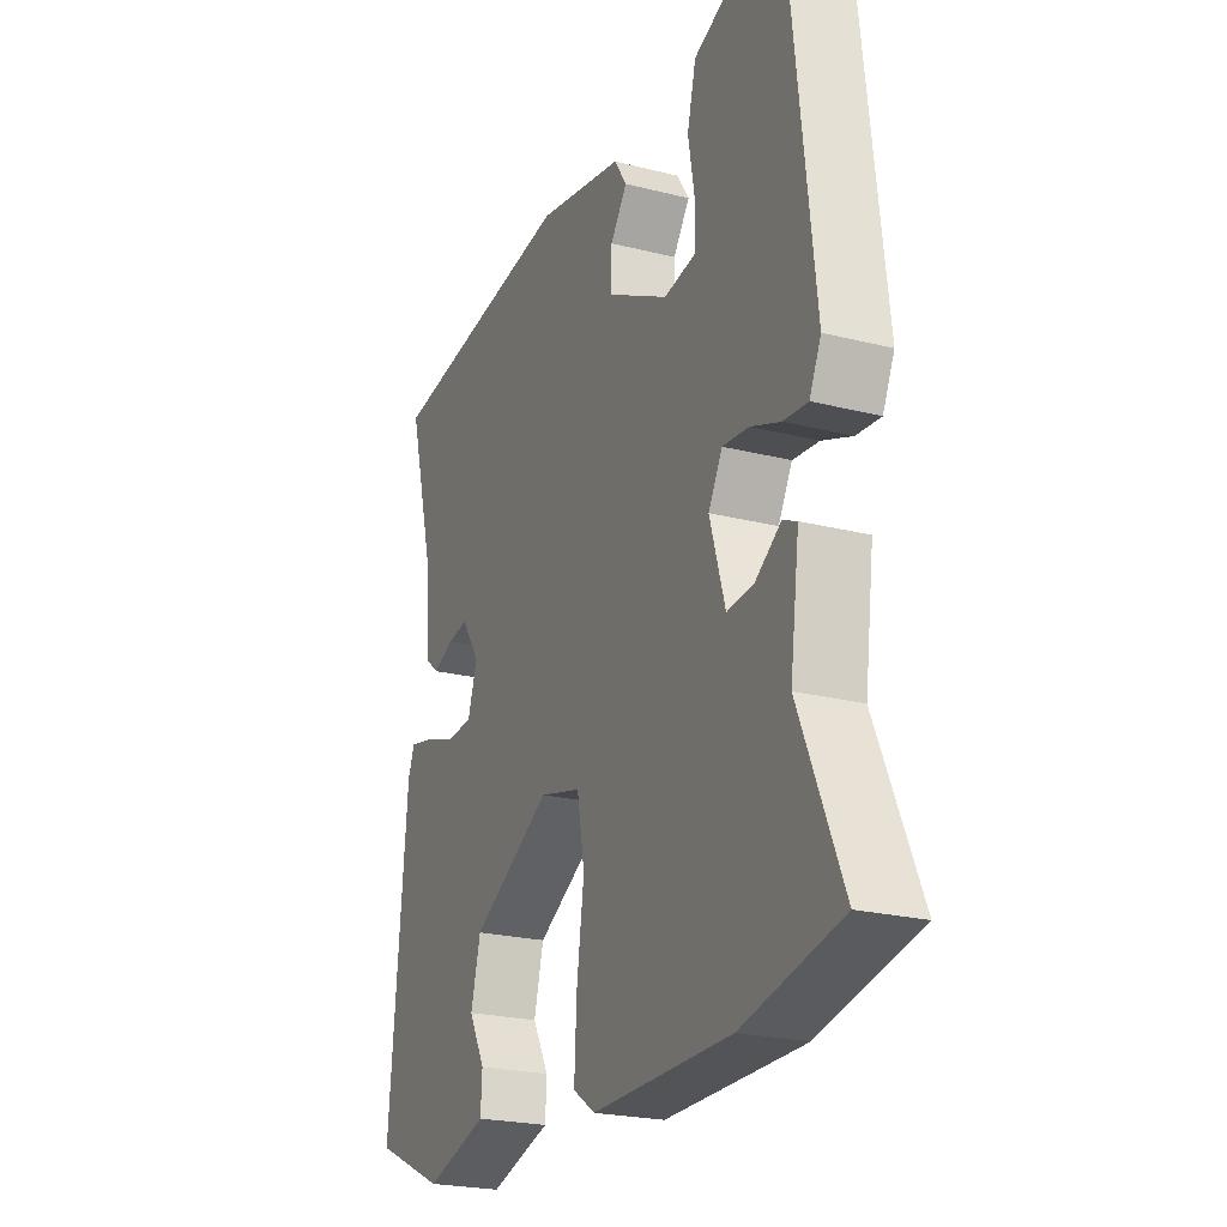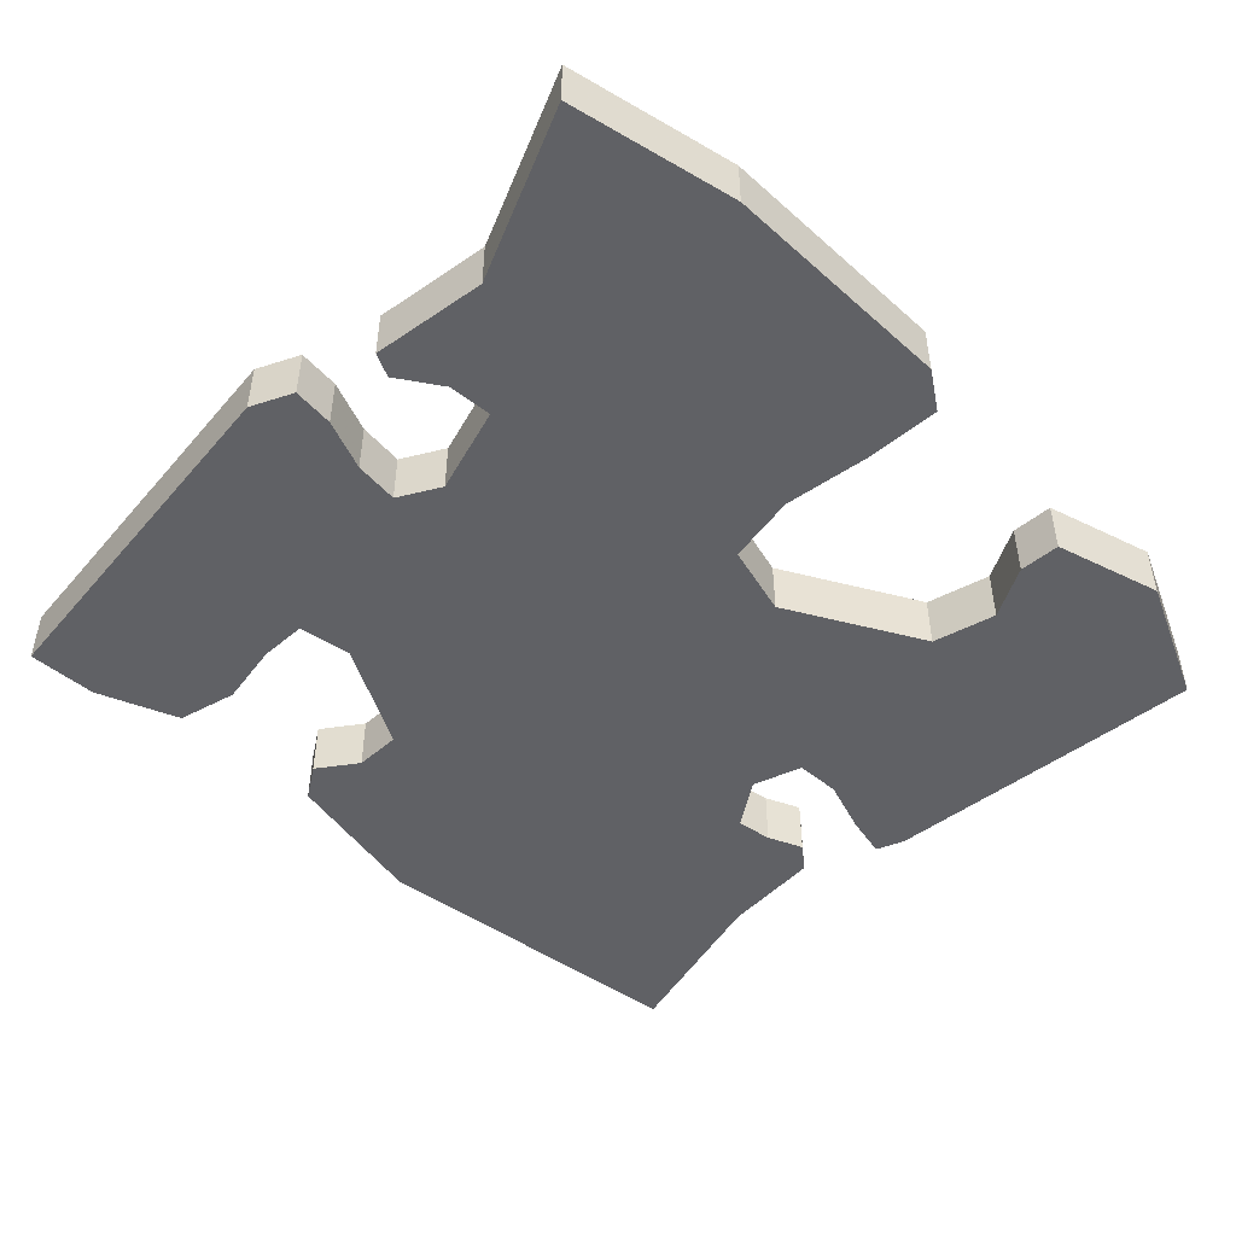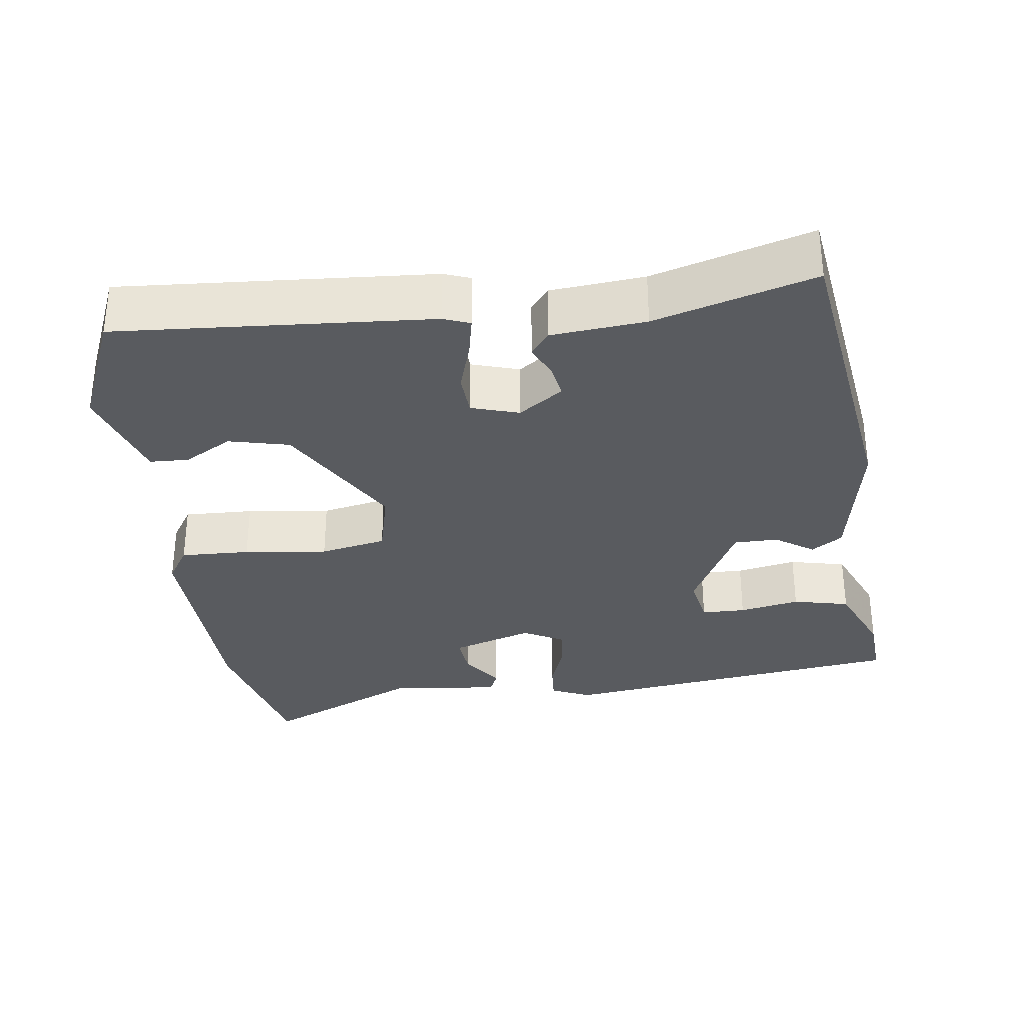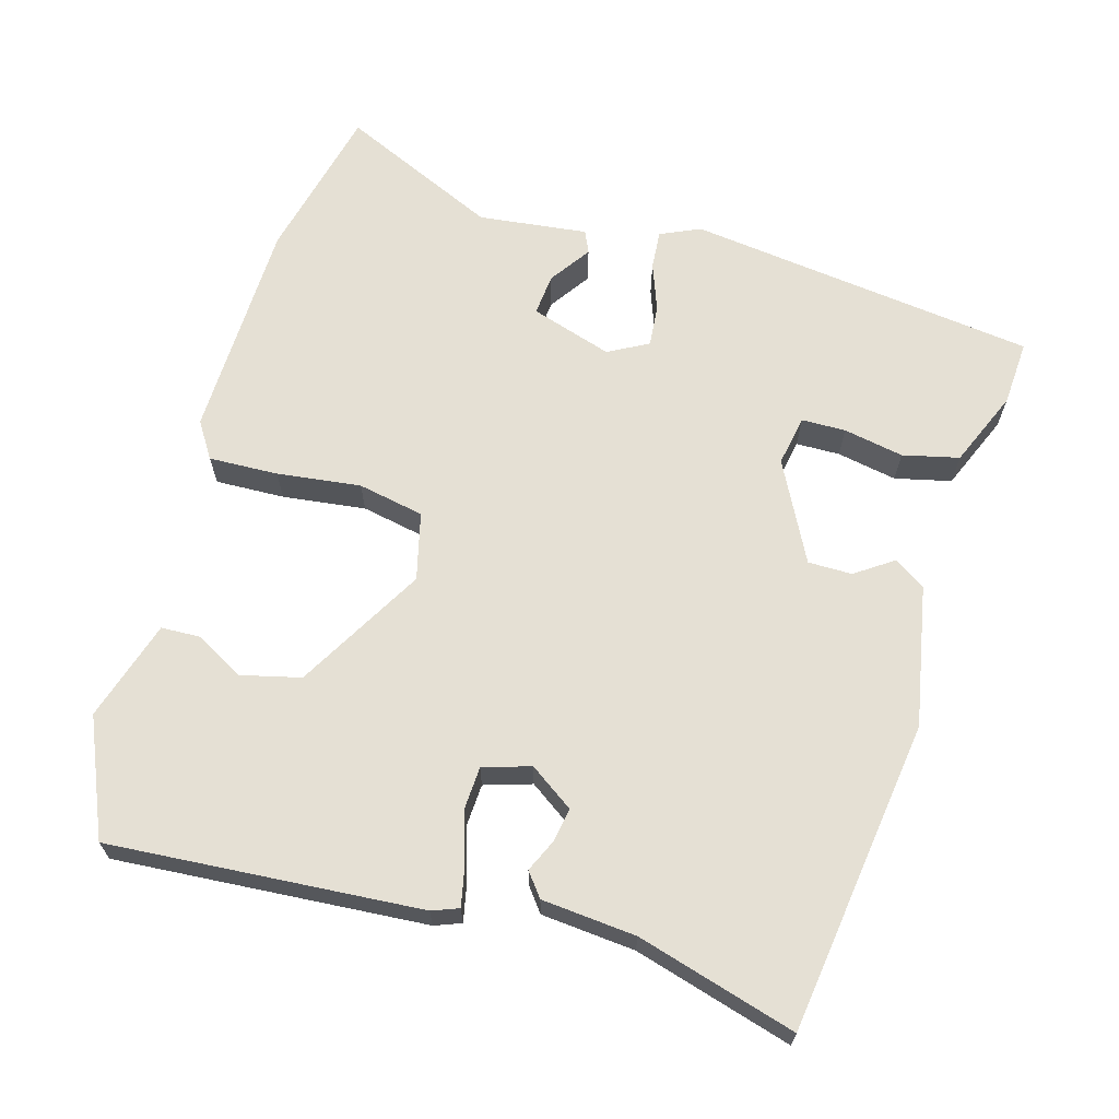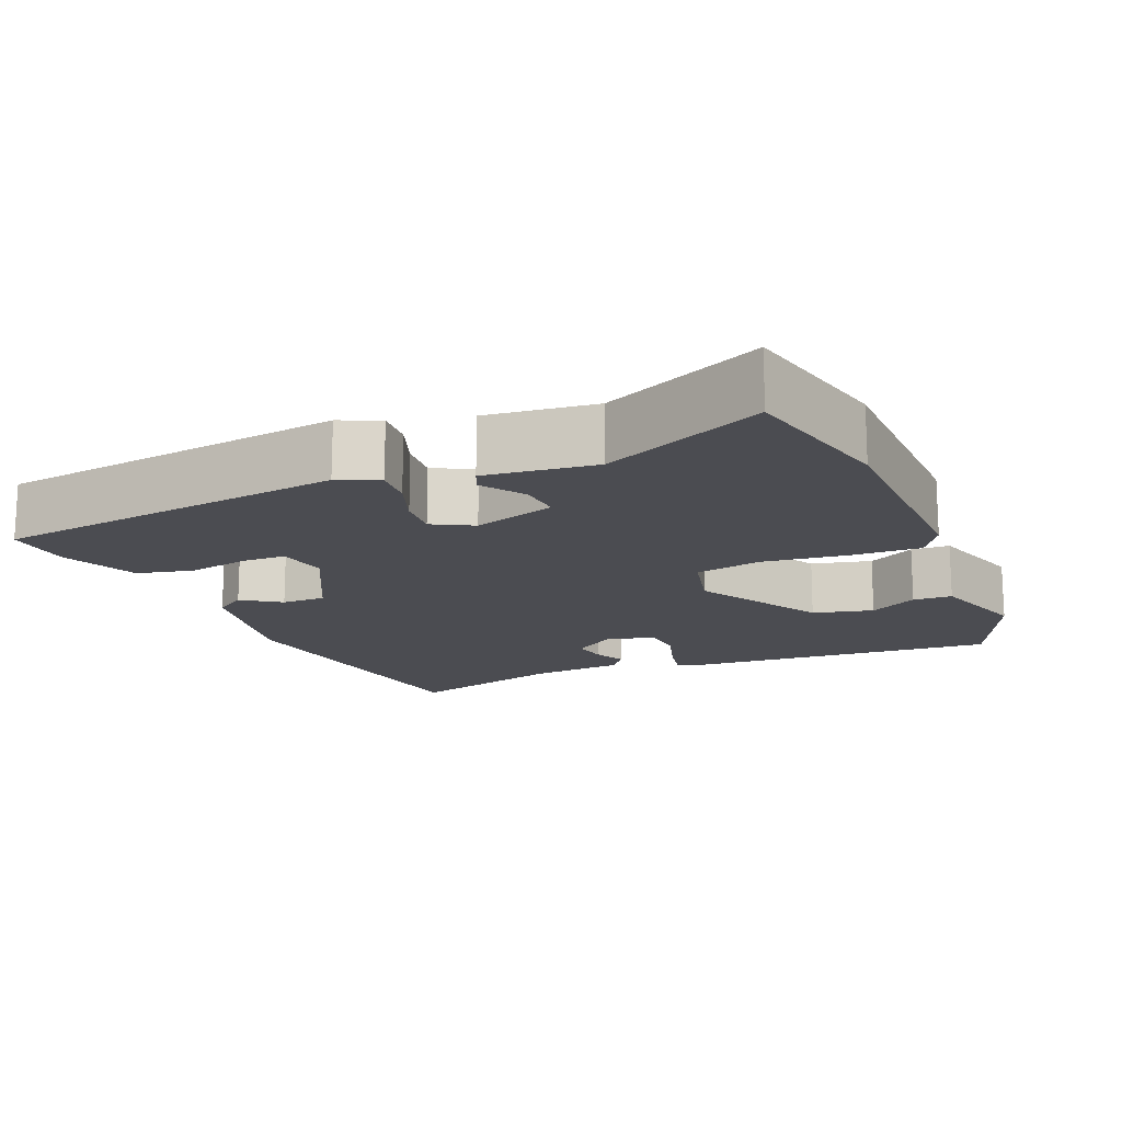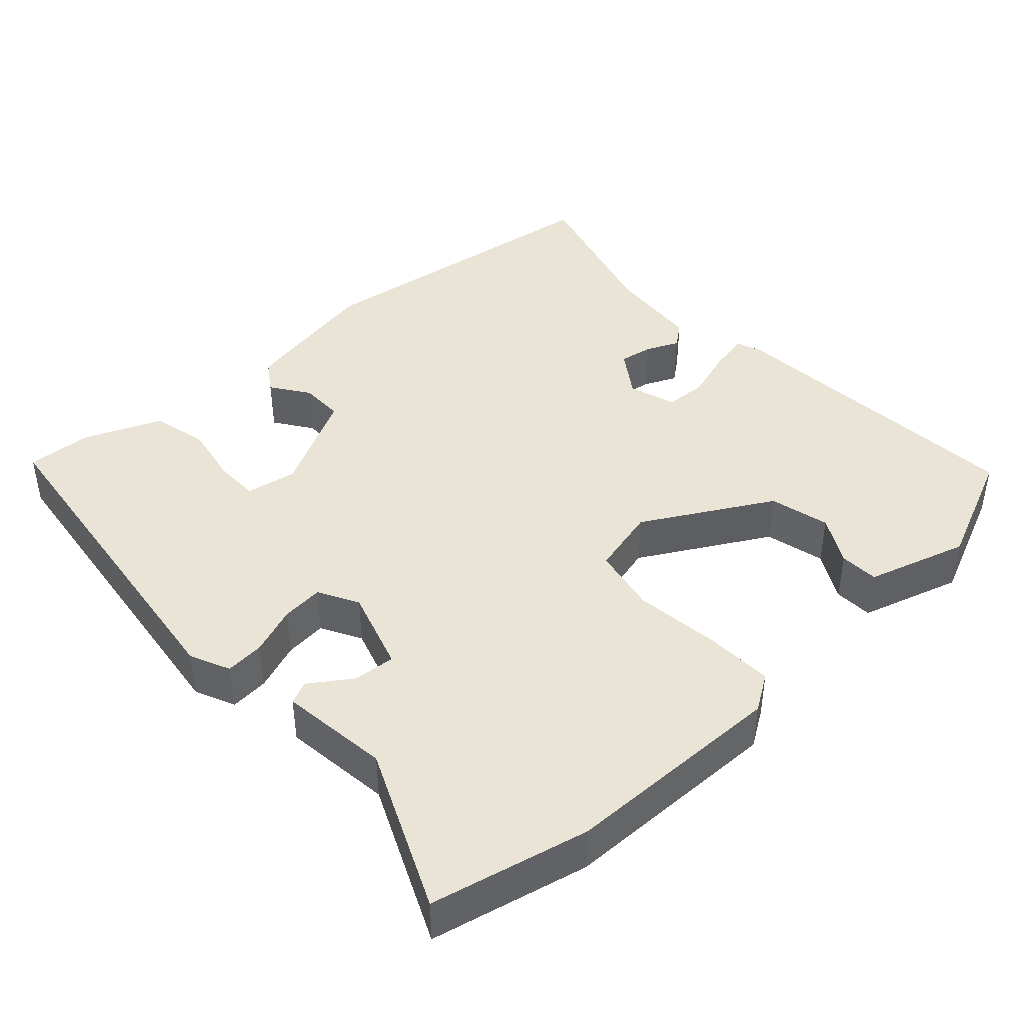
<metadata>
{"format":"obj","ext":"obj","renderer":"f3d","projection":"perspective","resolution":1024,"background":"white","views":[{"elev":-23.2,"azim":66.8,"up":"+Z"},{"elev":-48.1,"azim":135.1,"up":"+Y"},{"elev":-32.0,"azim":-81.2,"up":"+Y"},{"elev":65.8,"azim":-72.9,"up":"+Y"},{"elev":-15.5,"azim":114.0,"up":"+Y"},{"elev":42.7,"azim":138.3,"up":"+Y"}]}
</metadata>
<code>
v -0.532 0.07 -0.443
v -0.494 0.07 -0.027
v -0.48 0.07 0.008
v -0.427 0.07 -0.004
v -0.359 0.07 -0.027
v -0.302 0.07 -0.025
v -0.281 0.07 0.038
v -0.321 0.07 0.098
v -0.366 0.07 0.091
v -0.41 0.07 0.072
v -0.441 0.07 0.097
v -0.45 0.07 0.223
v -0.507 0.07 0.436
v -0.088 0.07 0.486
v 0.1 0.07 0.447
v 0.127 0.07 0.405
v 0.091 0.07 0.355
v 0.09 0.07 0.296
v 0.222 0.07 0.225
v 0.29 0.07 0.236
v 0.292 0.07 0.295
v 0.278 0.07 0.376
v 0.297 0.07 0.451
v 0.4 0.07 0.492
v 0.488 0.07 0.496
v 0.54 0.07 0.026
v 0.515 0.07 -0.027
v 0.463 0.07 -0.022
v 0.399 0.07 0.003
v 0.343 0.07 0.009
v 0.313 0.07 -0.044
v 0.346 0.07 -0.154
v 0.402 0.07 -0.15
v 0.458 0.07 -0.113
v 0.488 0.07 -0.127
v 0.468 0.07 -0.273
v 0.56 0.07 -0.487
v 0.349 0.07 -0.532
v 0.051 0.07 -0.533
v 0.003 0.07 -0.501
v 0.008 0.07 -0.408
v 0.024 0.07 -0.296
v 0.008 0.07 -0.207
v -0.082 0.07 -0.183
v -0.254 0.07 -0.277
v -0.275 0.07 -0.357
v -0.24 0.07 -0.422
v -0.243 0.07 -0.474
v -0.378 0.07 -0.513
v -0.532 0 -0.443
v -0.494 0 -0.027
v -0.48 0 0.008
v -0.427 0 -0.004
v -0.359 0 -0.027
v -0.302 0 -0.025
v -0.281 0 0.038
v -0.321 0 0.098
v -0.366 0 0.091
v -0.41 0 0.072
v -0.441 0 0.097
v -0.45 0 0.223
v -0.507 0 0.436
v -0.088 0 0.486
v 0.1 0 0.447
v 0.127 0 0.405
v 0.091 0 0.355
v 0.09 0 0.296
v 0.222 0 0.225
v 0.29 0 0.236
v 0.292 0 0.295
v 0.278 0 0.376
v 0.297 0 0.451
v 0.4 0 0.492
v 0.488 0 0.496
v 0.54 0 0.026
v 0.515 0 -0.027
v 0.463 0 -0.022
v 0.399 0 0.003
v 0.343 0 0.009
v 0.313 0 -0.044
v 0.346 0 -0.154
v 0.402 0 -0.15
v 0.458 0 -0.113
v 0.488 0 -0.127
v 0.468 0 -0.273
v 0.56 0 -0.487
v 0.349 0 -0.532
v 0.051 0 -0.533
v 0.003 0 -0.501
v 0.008 0 -0.408
v 0.024 0 -0.296
v 0.008 0 -0.207
v -0.082 0 -0.183
v -0.254 0 -0.277
v -0.275 0 -0.357
v -0.24 0 -0.422
v -0.243 0 -0.474
v -0.378 0 -0.513
f 1 2 3
f 49 1 3
f 48 49 3
f 47 48 3
f 46 47 3
f 3 4 5
f 46 3 5
f 45 46 5
f 44 45 5 6
f 43 44 6 7
f 40 41 42
f 39 40 42
f 38 39 42
f 37 38 42
f 36 37 42
f 36 42 43
f 33 34 35 36
f 32 33 36 43
f 43 7 8
f 32 43 8
f 31 32 8
f 27 28 29
f 26 27 29
f 25 26 29
f 24 25 29
f 23 24 29
f 22 23 29
f 21 22 29
f 20 21 29 30
f 30 31 8
f 20 30 8
f 19 20 8
f 15 16 17
f 14 15 17
f 13 14 17
f 12 13 17
f 12 17 18
f 11 12 18
f 10 11 18
f 9 10 18
f 8 9 18 19
f 52 51 50
f 52 50 98
f 52 98 97
f 52 97 96
f 52 96 95
f 54 53 52
f 54 52 95
f 54 95 94
f 55 54 94 93
f 56 55 93 92
f 91 90 89
f 91 89 88
f 91 88 87
f 91 87 86
f 91 86 85
f 92 91 85
f 85 84 83 82
f 92 85 82 81
f 57 56 92
f 57 92 81
f 57 81 80
f 78 77 76
f 78 76 75
f 78 75 74
f 78 74 73
f 78 73 72
f 78 72 71
f 78 71 70
f 79 78 70 69
f 57 80 79
f 57 79 69
f 57 69 68
f 66 65 64
f 66 64 63
f 66 63 62
f 66 62 61
f 67 66 61
f 67 61 60
f 67 60 59
f 67 59 58
f 68 67 58 57
f 1 50 51 2
f 2 51 52 3
f 3 52 53 4
f 4 53 54 5
f 5 54 55 6
f 6 55 56 7
f 7 56 57 8
f 8 57 58 9
f 9 58 59 10
f 10 59 60 11
f 11 60 61 12
f 12 61 62 13
f 13 62 63 14
f 14 63 64 15
f 15 64 65 16
f 16 65 66 17
f 17 66 67 18
f 18 67 68 19
f 19 68 69 20
f 20 69 70 21
f 21 70 71 22
f 22 71 72 23
f 23 72 73 24
f 24 73 74 25
f 25 74 75 26
f 26 75 76 27
f 27 76 77 28
f 28 77 78 29
f 29 78 79 30
f 30 79 80 31
f 31 80 81 32
f 32 81 82 33
f 33 82 83 34
f 34 83 84 35
f 35 84 85 36
f 36 85 86 37
f 37 86 87 38
f 38 87 88 39
f 39 88 89 40
f 40 89 90 41
f 41 90 91 42
f 42 91 92 43
f 43 92 93 44
f 44 93 94 45
f 45 94 95 46
f 46 95 96 47
f 47 96 97 48
f 48 97 98 49
f 49 98 50 1

</code>
